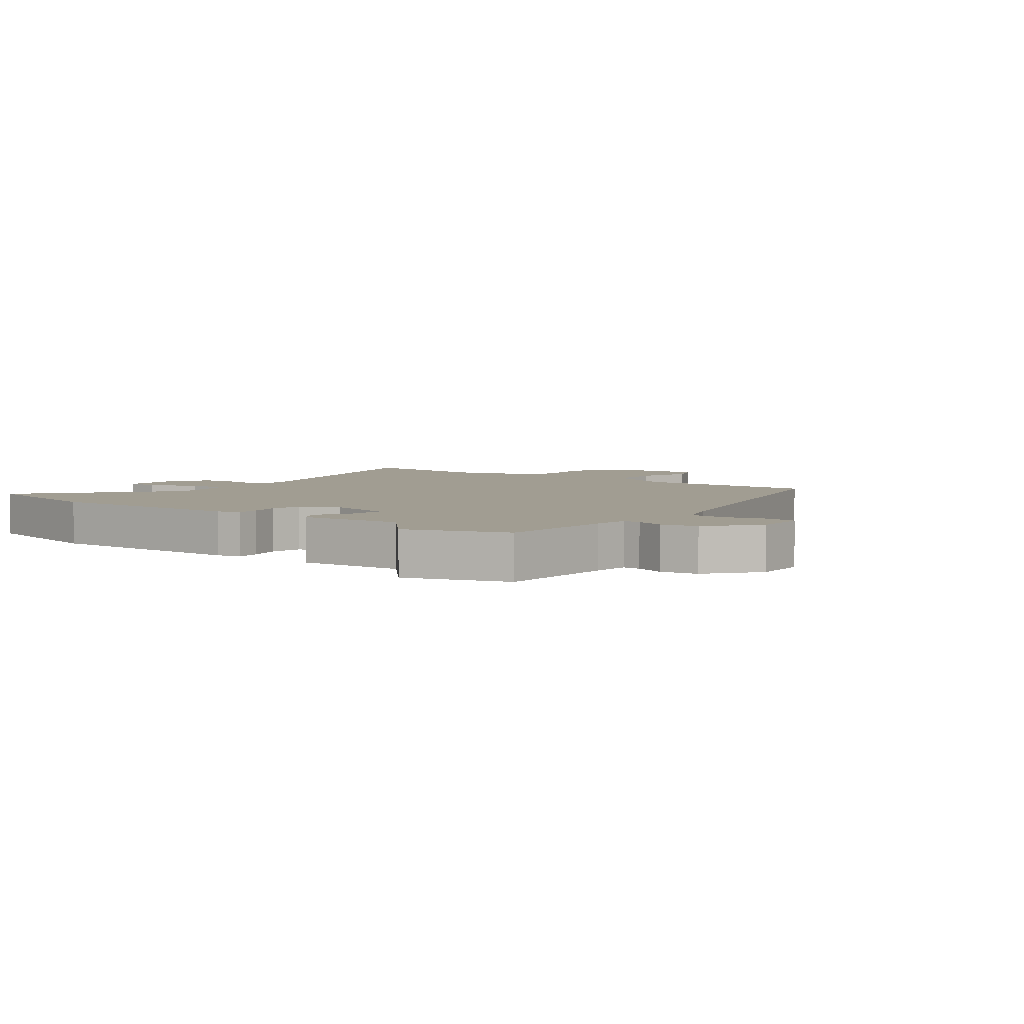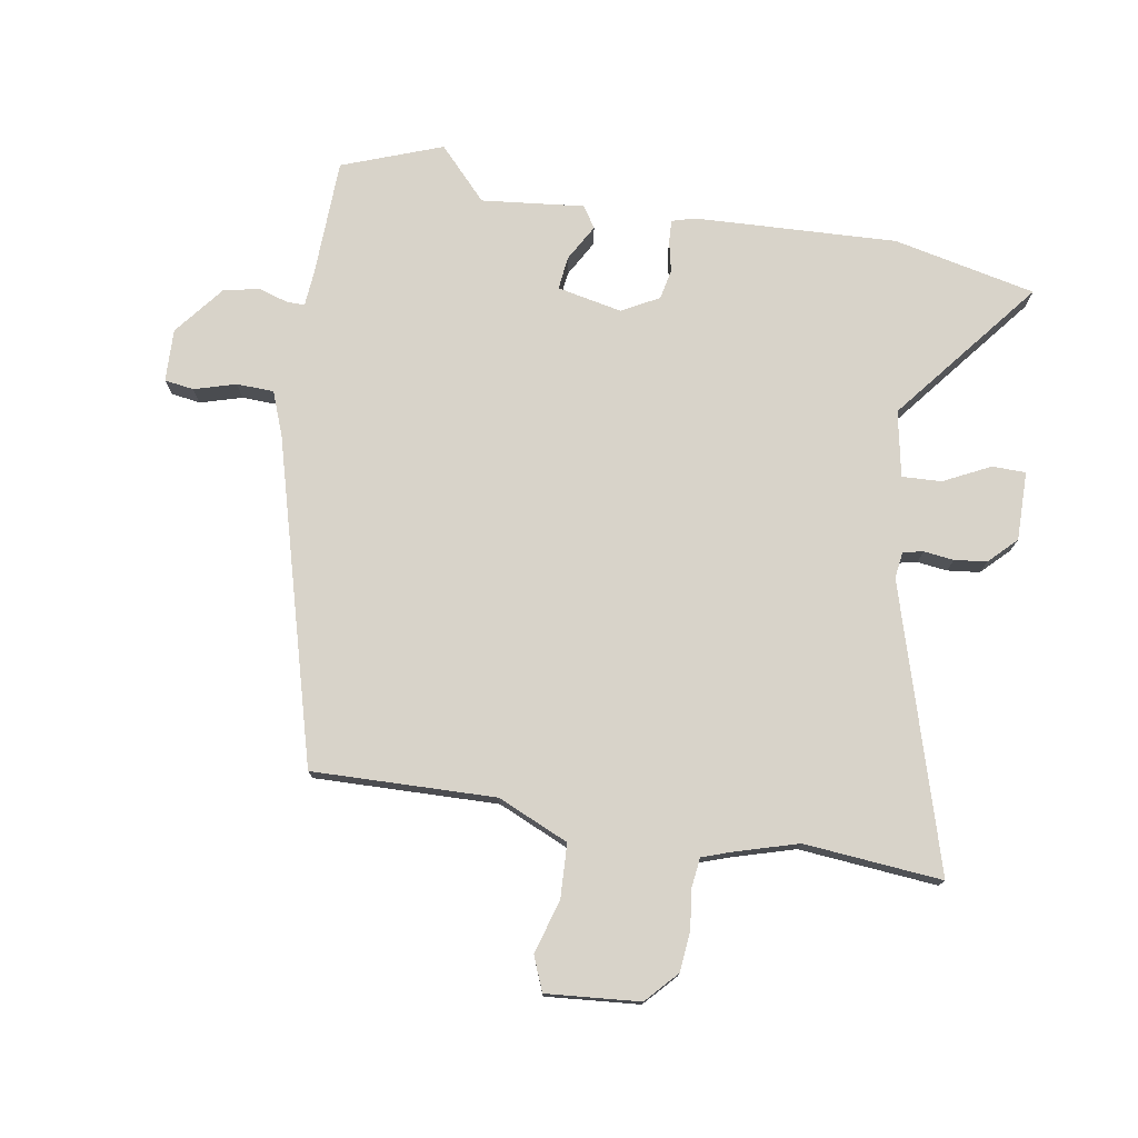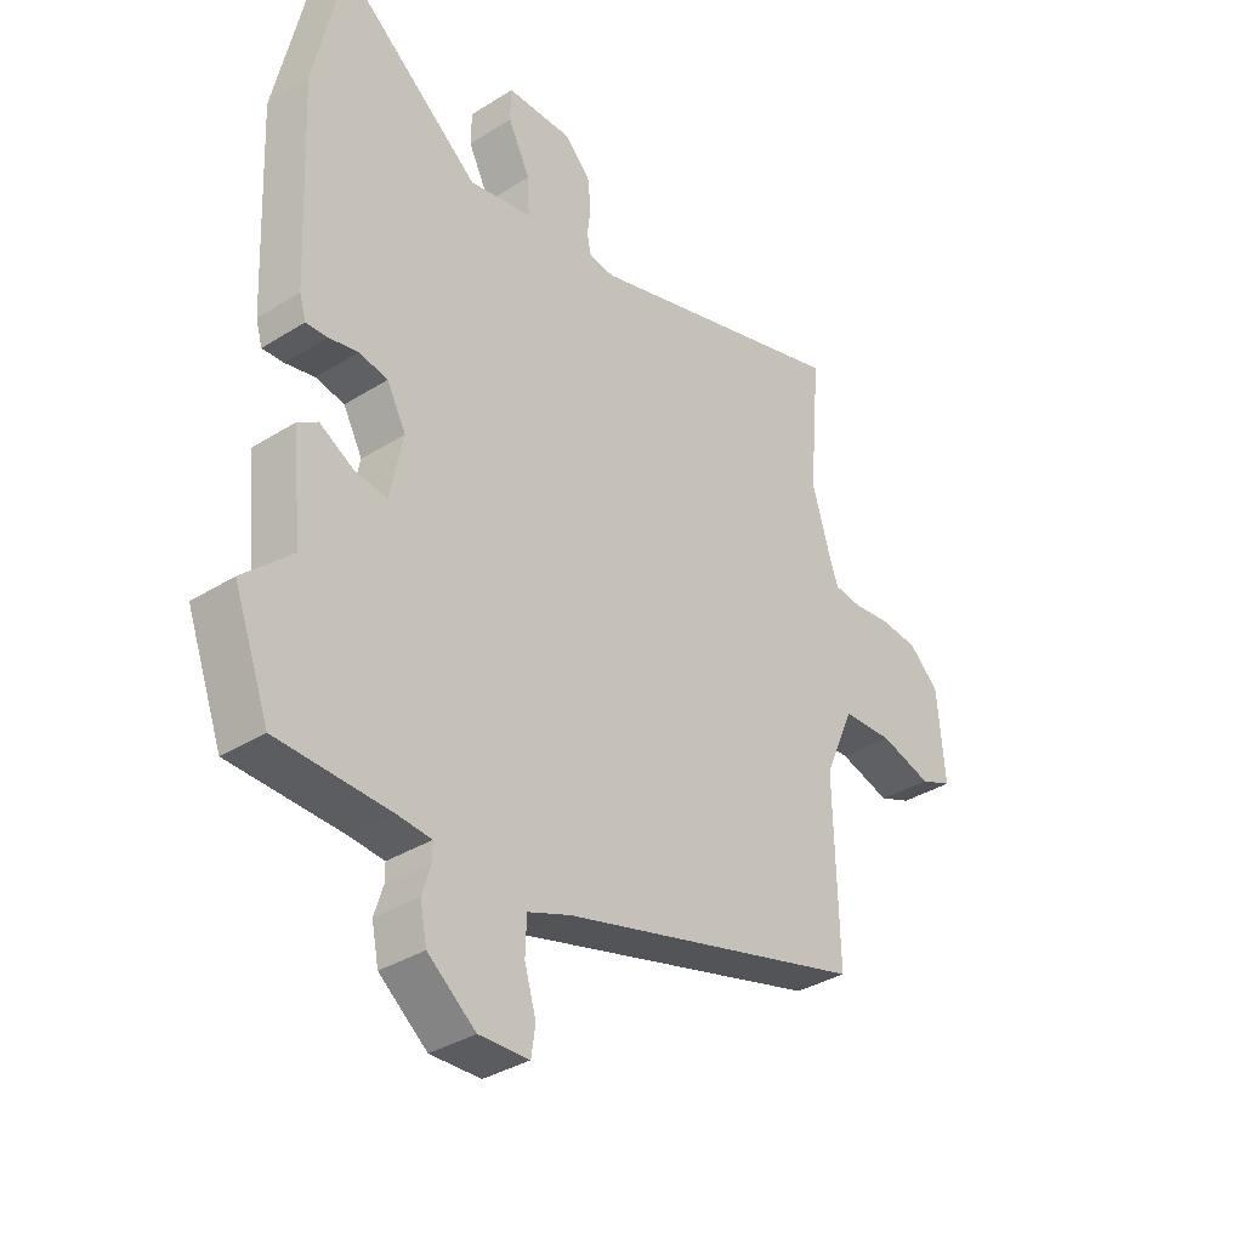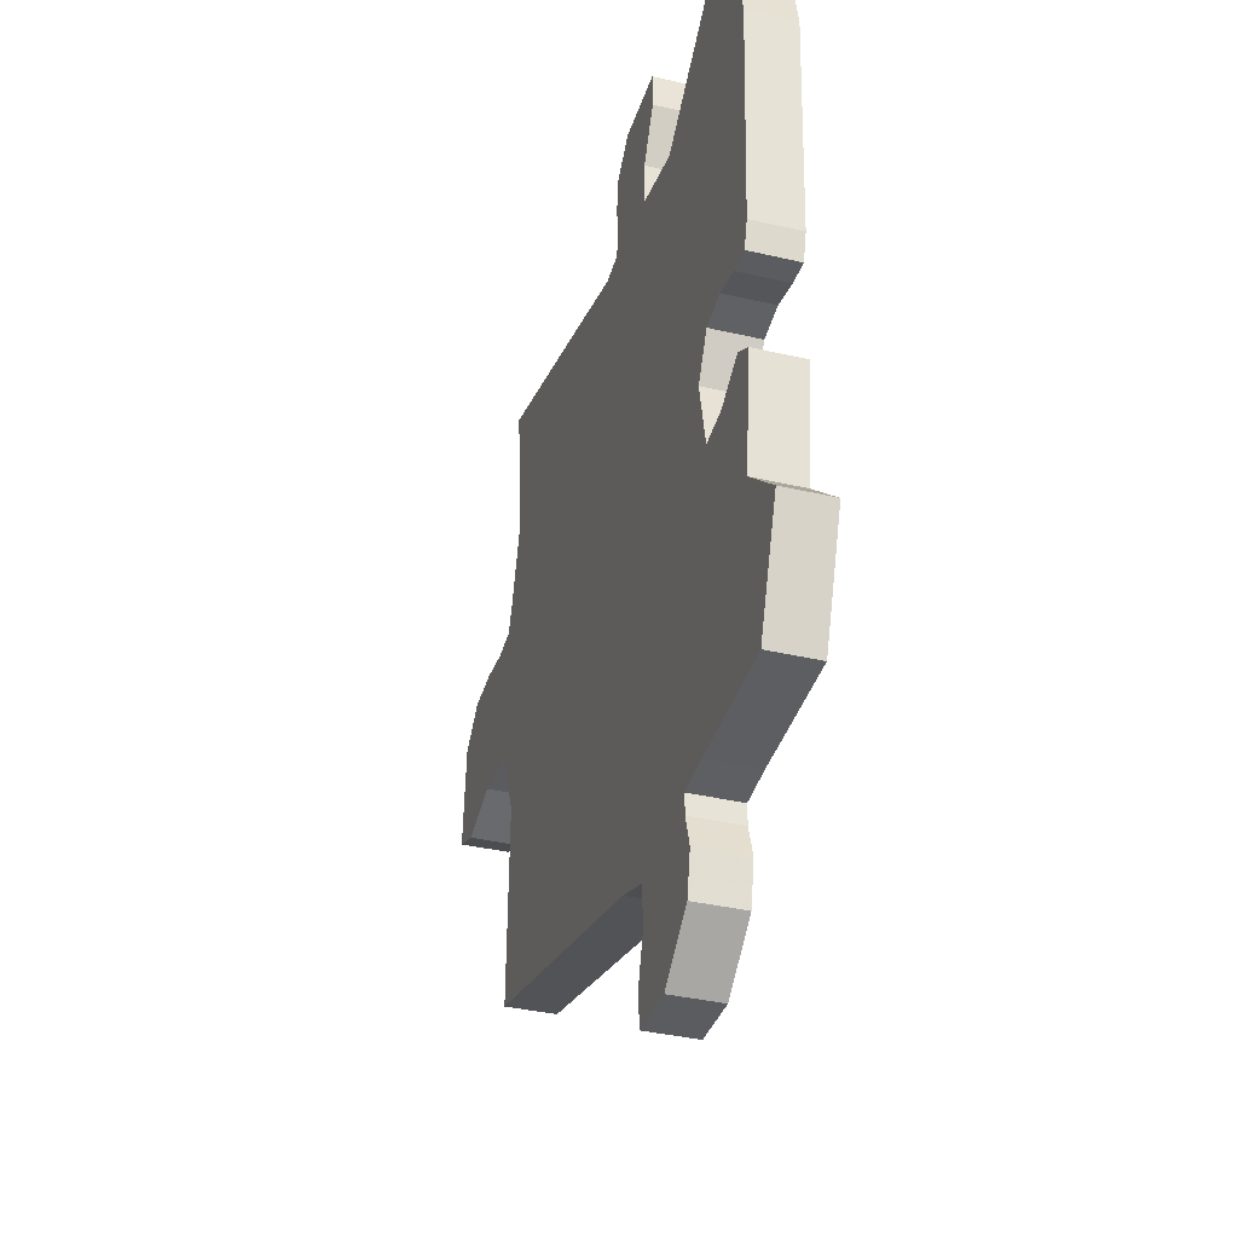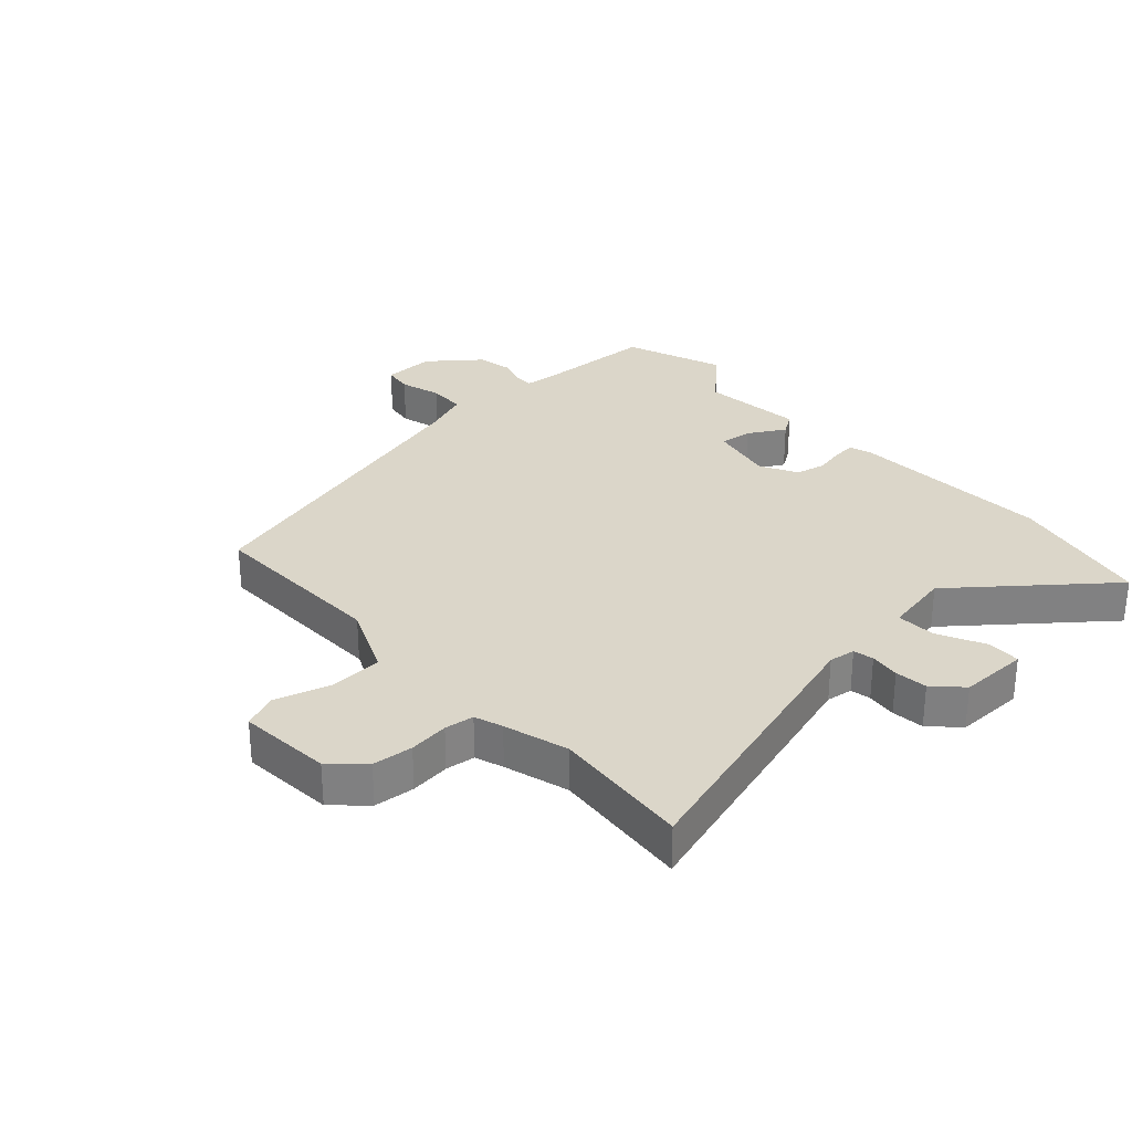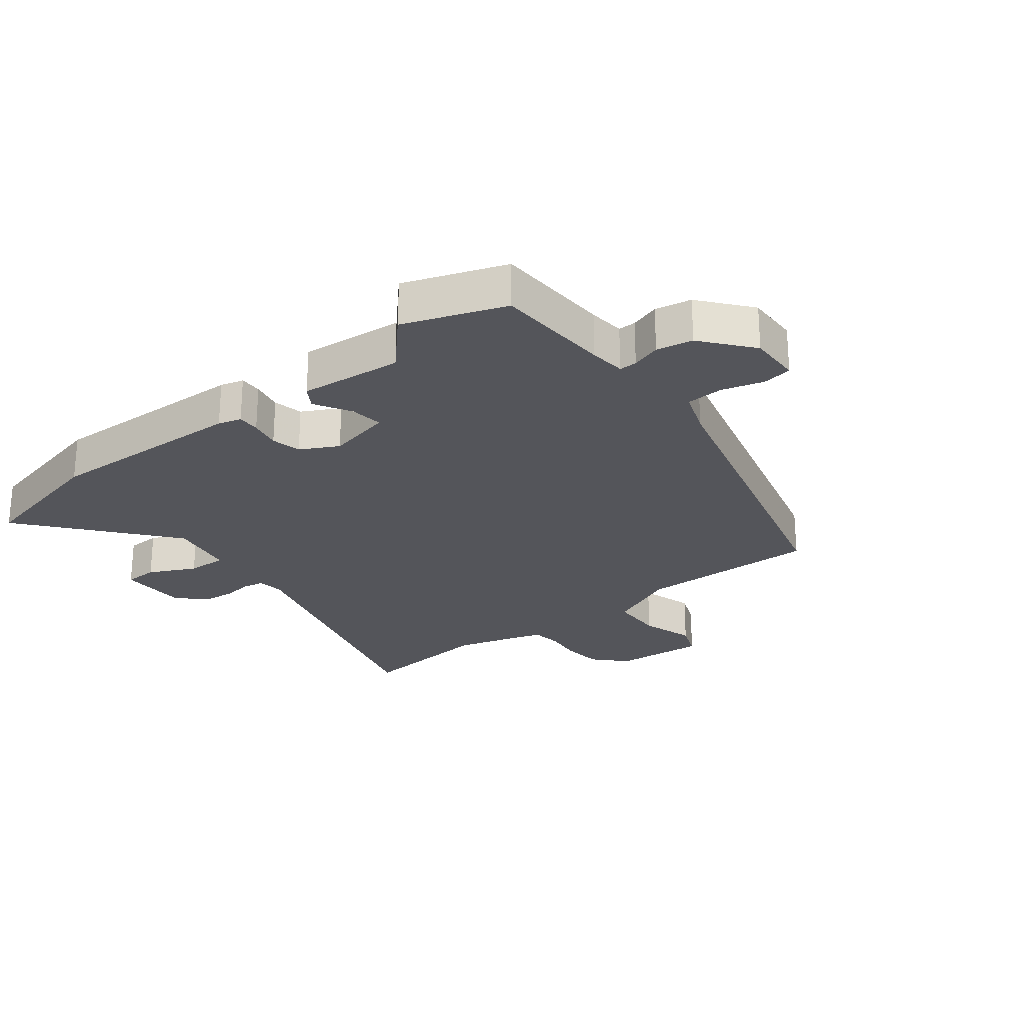
<metadata>
{"format":"obj","ext":"obj","renderer":"f3d","projection":"perspective","resolution":1024,"background":"white","views":[{"elev":4.7,"azim":128.4,"up":"+Y"},{"elev":76.0,"azim":-80.5,"up":"+Y"},{"elev":-35.3,"azim":129.7,"up":"+Z"},{"elev":-37.1,"azim":73.3,"up":"+Z"},{"elev":29.9,"azim":-42.1,"up":"+Y"},{"elev":-24.9,"azim":128.7,"up":"+Y"}]}
</metadata>
<code>
v 0.559 0.07 -0.342
v 0.498 0.07 -0.506
v 0.306 0.07 -0.512
v 0.247 0.07 -0.517
v 0.247 0.07 -0.546
v 0.262 0.07 -0.594
v 0.25 0.07 -0.653
v 0.168 0.07 -0.718
v 0.082 0.07 -0.715
v 0.075 0.07 -0.667
v 0.095 0.07 -0.599
v 0.093 0.07 -0.538
v 0.02 0.07 -0.51
v -0.507 0.07 -0.364
v -0.499 0.07 -0.064
v -0.55 0.07 0.052
v -0.638 0.07 0.056
v -0.727 0.07 0.03
v -0.783 0.07 0.053
v -0.77 0.07 0.206
v -0.718 0.07 0.254
v -0.652 0.07 0.26
v -0.587 0.07 0.252
v -0.539 0.07 0.258
v -0.523 0.07 0.304
v -0.492 0.07 0.409
v -0.512 0.07 0.635
v -0.049 0.07 0.496
v -0.006 0.07 0.502
v 0.001 0.07 0.535
v -0.005 0.07 0.584
v 0.001 0.07 0.637
v 0.045 0.07 0.681
v 0.158 0.07 0.68
v 0.159 0.07 0.625
v 0.121 0.07 0.549
v 0.118 0.07 0.484
v 0.226 0.07 0.463
v 0.466 0.07 0.655
v 0.517 0.07 0.422
v 0.502 0.07 0.09
v 0.491 0.07 0.052
v 0.454 0.07 0.054
v 0.404 0.07 0.065
v 0.355 0.07 0.055
v 0.322 0.07 -0.006
v 0.344 0.07 -0.112
v 0.398 0.07 -0.106
v 0.458 0.07 -0.072
v 0.493 0.07 -0.095
v 0.475 0.07 -0.263
v 0.559 0 -0.342
v 0.498 0 -0.506
v 0.306 0 -0.512
v 0.247 0 -0.517
v 0.247 0 -0.546
v 0.262 0 -0.594
v 0.25 0 -0.653
v 0.168 0 -0.718
v 0.082 0 -0.715
v 0.075 0 -0.667
v 0.095 0 -0.599
v 0.093 0 -0.538
v 0.02 0 -0.51
v -0.507 0 -0.364
v -0.499 0 -0.064
v -0.55 0 0.052
v -0.638 0 0.056
v -0.727 0 0.03
v -0.783 0 0.053
v -0.77 0 0.206
v -0.718 0 0.254
v -0.652 0 0.26
v -0.587 0 0.252
v -0.539 0 0.258
v -0.523 0 0.304
v -0.492 0 0.409
v -0.512 0 0.635
v -0.049 0 0.496
v -0.006 0 0.502
v 0.001 0 0.535
v -0.005 0 0.584
v 0.001 0 0.637
v 0.045 0 0.681
v 0.158 0 0.68
v 0.159 0 0.625
v 0.121 0 0.549
v 0.118 0 0.484
v 0.226 0 0.463
v 0.466 0 0.655
v 0.517 0 0.422
v 0.502 0 0.09
v 0.491 0 0.052
v 0.454 0 0.054
v 0.404 0 0.065
v 0.355 0 0.055
v 0.322 0 -0.006
v 0.344 0 -0.112
v 0.398 0 -0.106
v 0.458 0 -0.072
v 0.493 0 -0.095
v 0.475 0 -0.263
f 48 49 50 51
f 47 48 51
f 42 43 44
f 41 42 44
f 40 41 44
f 39 40 44
f 38 39 44
f 37 38 44 45
f 34 35 36
f 33 34 36
f 32 33 36
f 31 32 36
f 30 31 36
f 29 30 36 37
f 37 45 46
f 29 37 46
f 28 29 46
f 21 22 23
f 20 21 23
f 19 20 23
f 18 19 23
f 17 18 23
f 16 17 23 24
f 15 16 24 25
f 13 14 15
f 15 25 26
f 13 15 26
f 12 13 26
f 9 10 11
f 8 9 11
f 7 8 11
f 6 7 11
f 5 6 11
f 4 5 11 12
f 51 1 2 3
f 47 51 3 4
f 28 46 47
f 27 28 47
f 26 27 47
f 12 26 47
f 4 12 47
f 102 101 100 99
f 102 99 98
f 95 94 93
f 95 93 92
f 95 92 91
f 95 91 90
f 95 90 89
f 96 95 89 88
f 87 86 85
f 87 85 84
f 87 84 83
f 87 83 82
f 87 82 81
f 88 87 81 80
f 97 96 88
f 97 88 80
f 97 80 79
f 74 73 72
f 74 72 71
f 74 71 70
f 74 70 69
f 74 69 68
f 75 74 68 67
f 76 75 67 66
f 66 65 64
f 77 76 66
f 77 66 64
f 77 64 63
f 62 61 60
f 62 60 59
f 62 59 58
f 62 58 57
f 62 57 56
f 63 62 56 55
f 54 53 52 102
f 55 54 102 98
f 98 97 79
f 98 79 78
f 98 78 77
f 98 77 63
f 98 63 55
f 1 52 53 2
f 2 53 54 3
f 3 54 55 4
f 4 55 56 5
f 5 56 57 6
f 6 57 58 7
f 7 58 59 8
f 8 59 60 9
f 9 60 61 10
f 10 61 62 11
f 11 62 63 12
f 12 63 64 13
f 13 64 65 14
f 14 65 66 15
f 15 66 67 16
f 16 67 68 17
f 17 68 69 18
f 18 69 70 19
f 19 70 71 20
f 20 71 72 21
f 21 72 73 22
f 22 73 74 23
f 23 74 75 24
f 24 75 76 25
f 25 76 77 26
f 26 77 78 27
f 27 78 79 28
f 28 79 80 29
f 29 80 81 30
f 30 81 82 31
f 31 82 83 32
f 32 83 84 33
f 33 84 85 34
f 34 85 86 35
f 35 86 87 36
f 36 87 88 37
f 37 88 89 38
f 38 89 90 39
f 39 90 91 40
f 40 91 92 41
f 41 92 93 42
f 42 93 94 43
f 43 94 95 44
f 44 95 96 45
f 45 96 97 46
f 46 97 98 47
f 47 98 99 48
f 48 99 100 49
f 49 100 101 50
f 50 101 102 51
f 51 102 52 1

</code>
